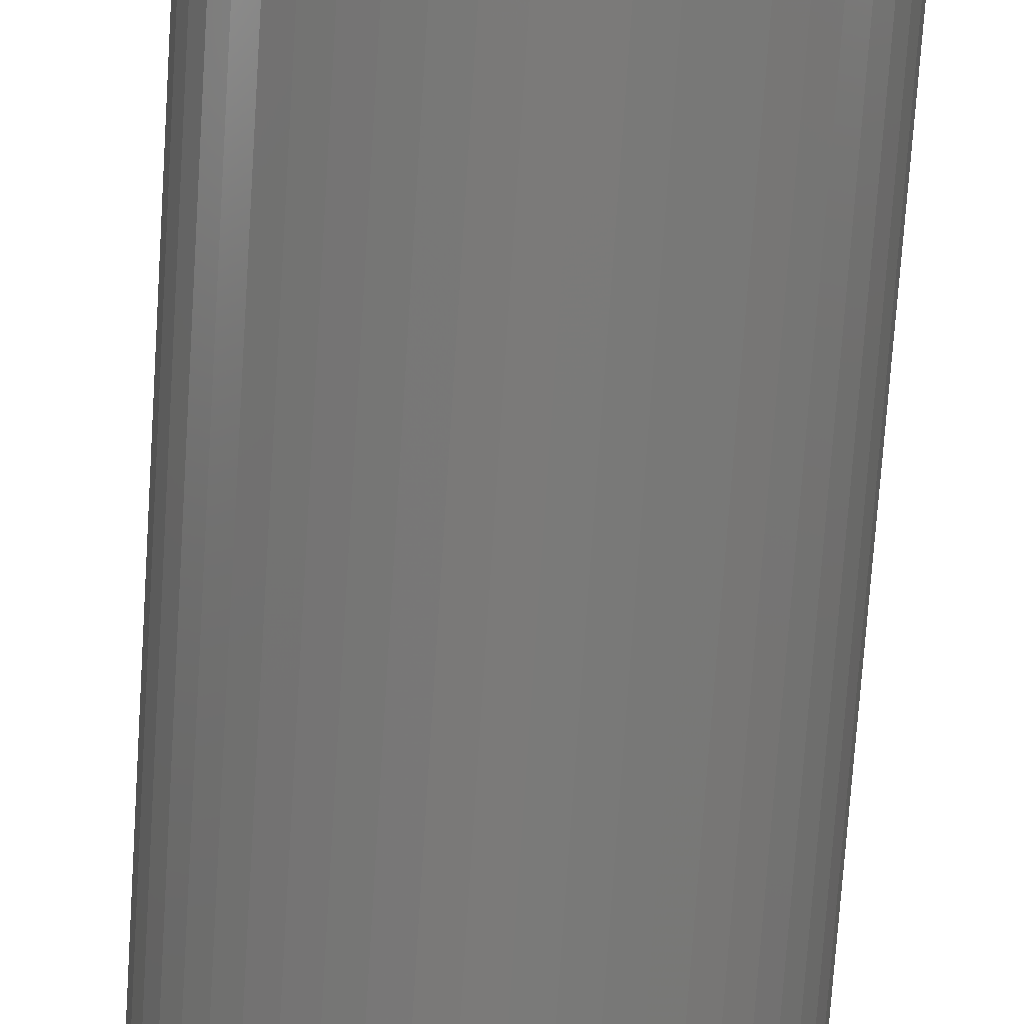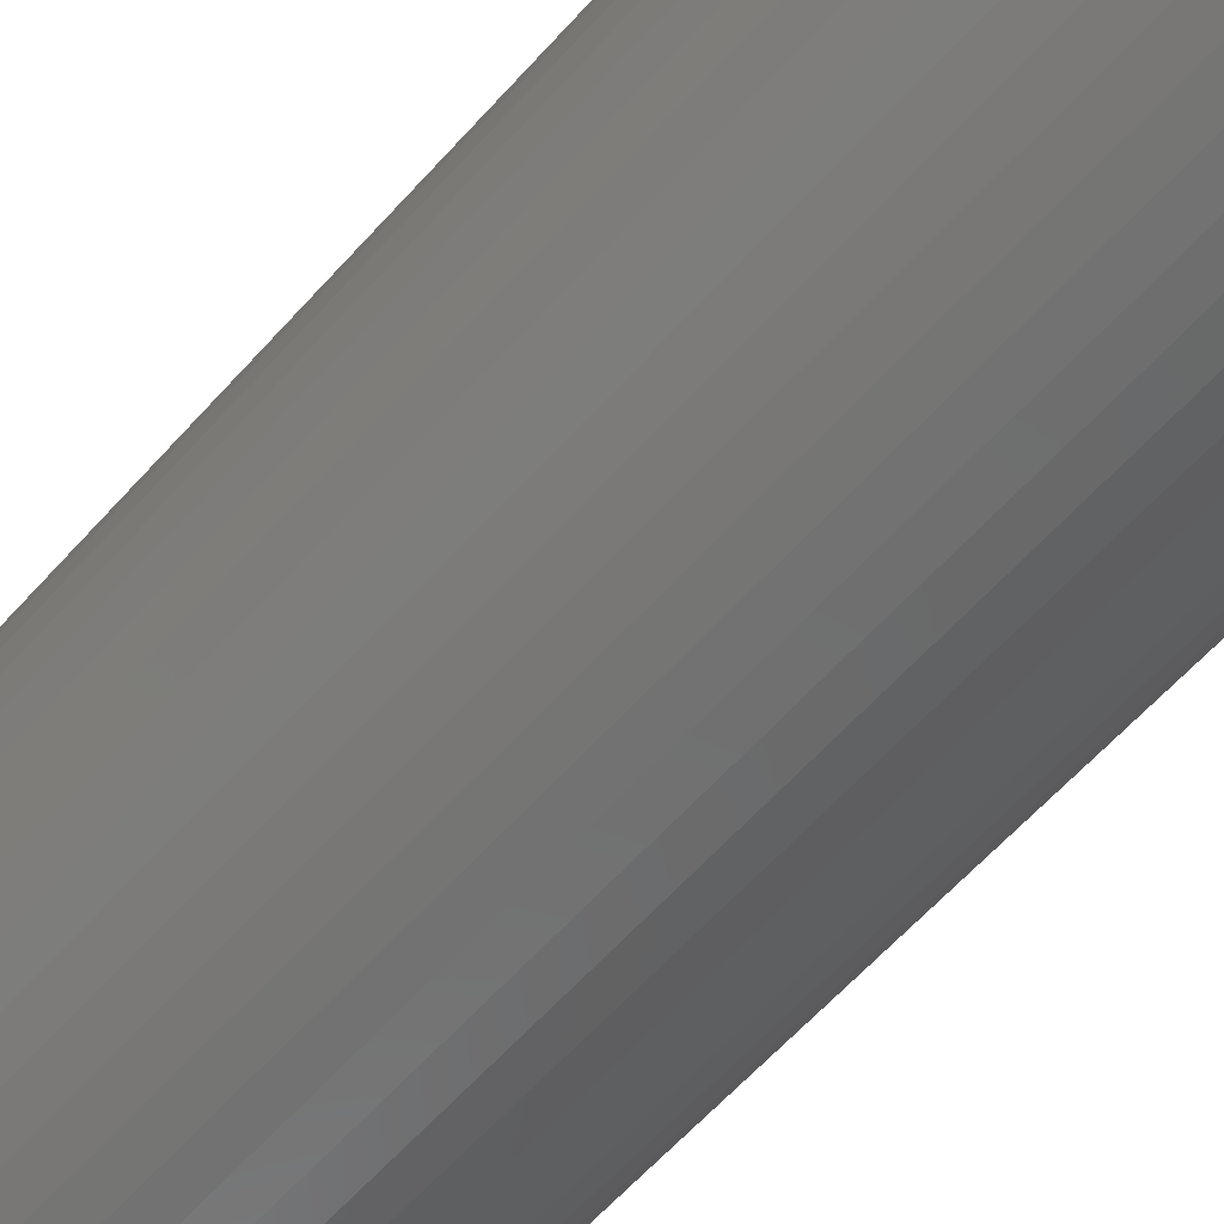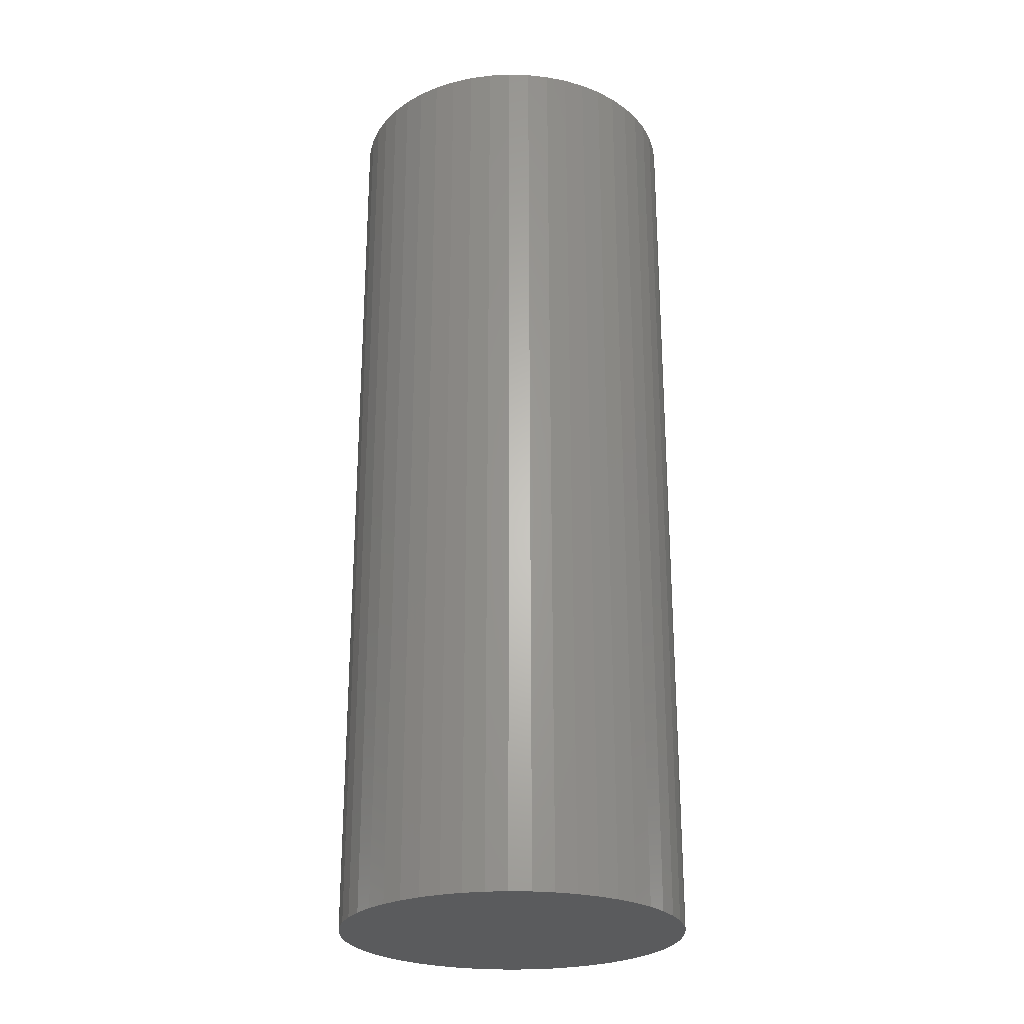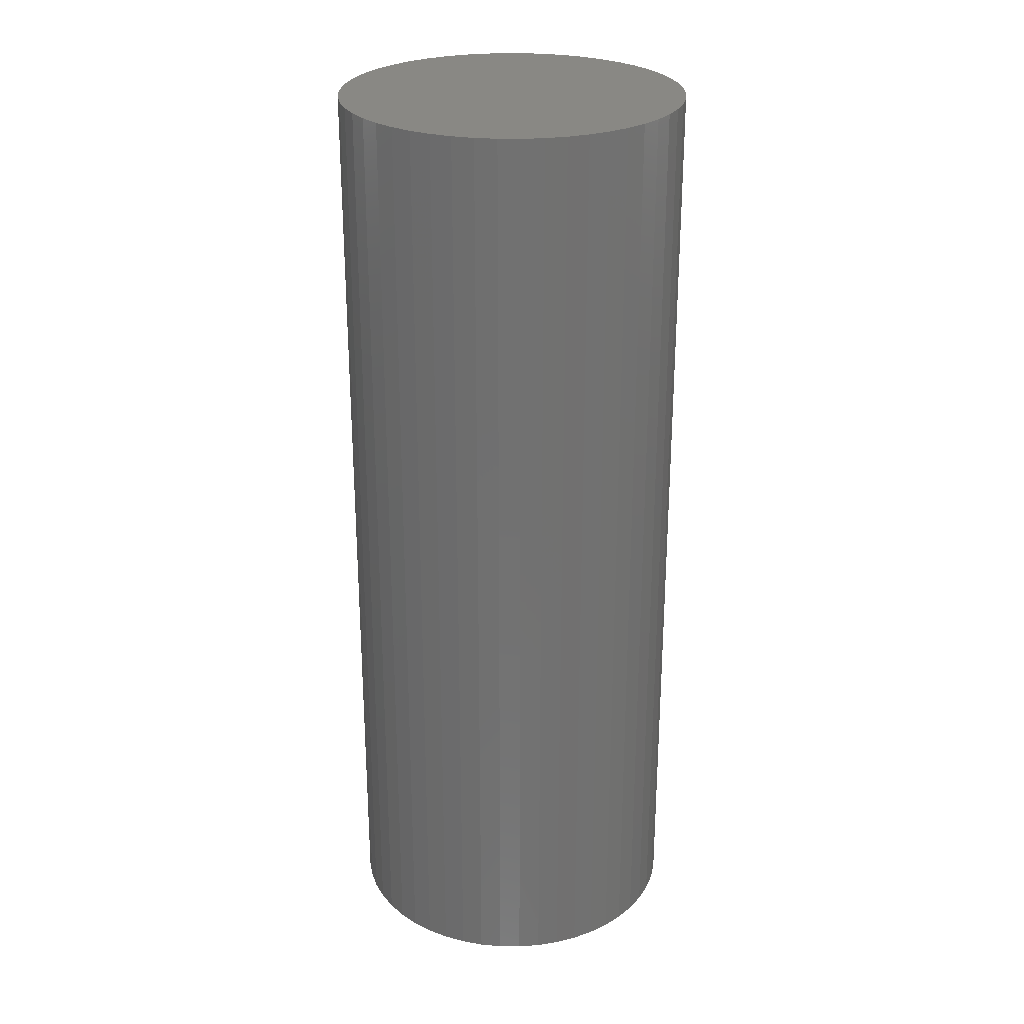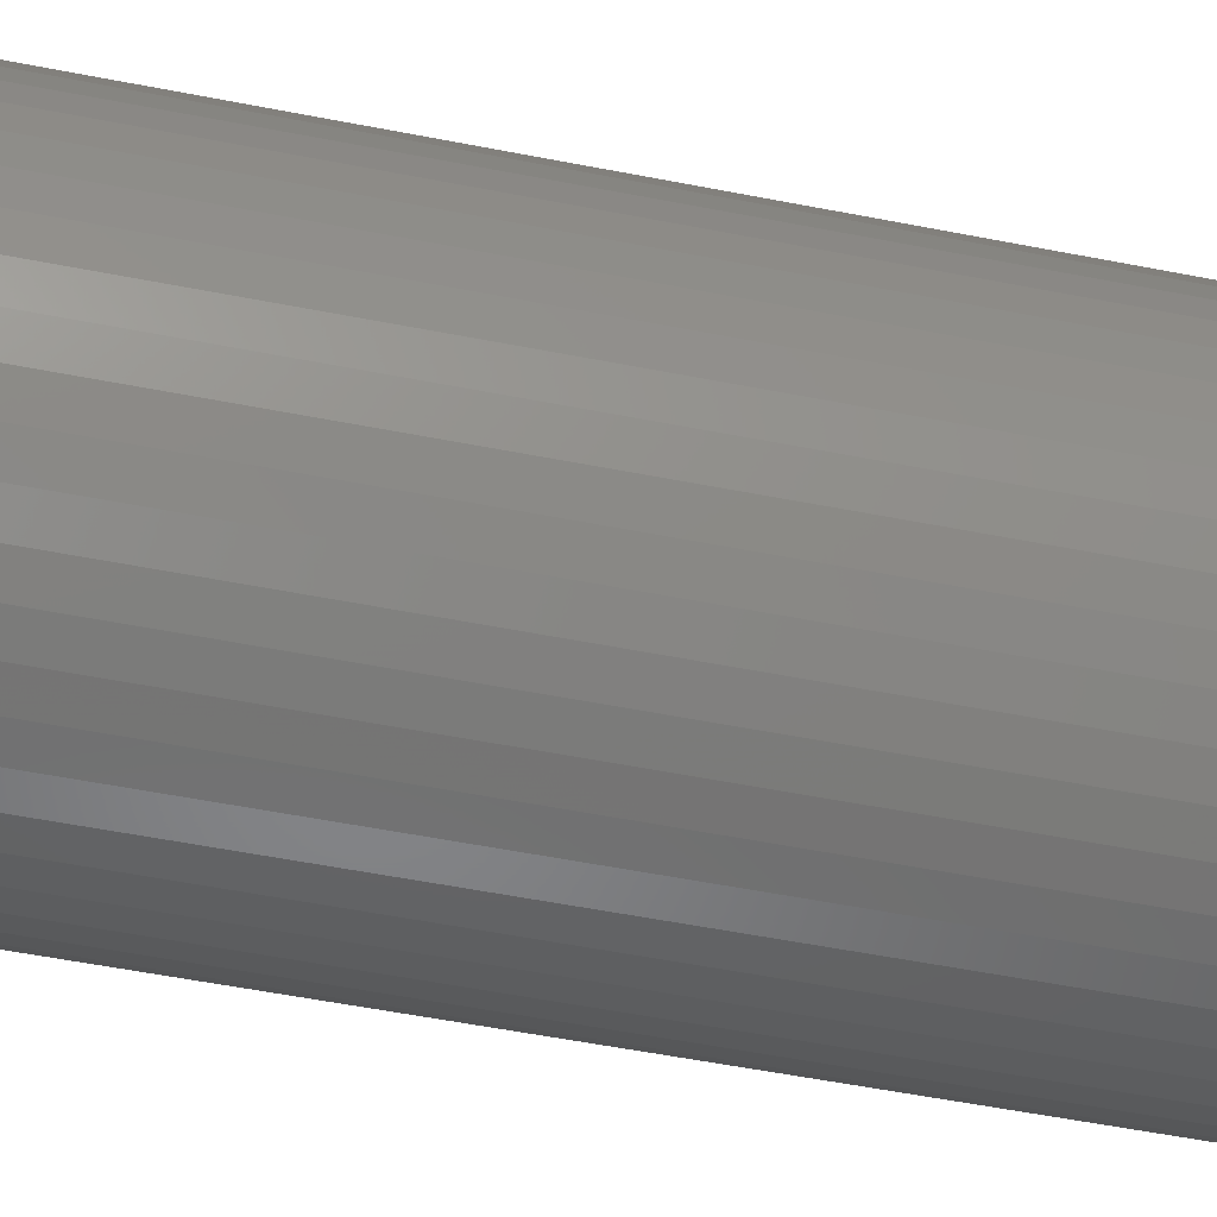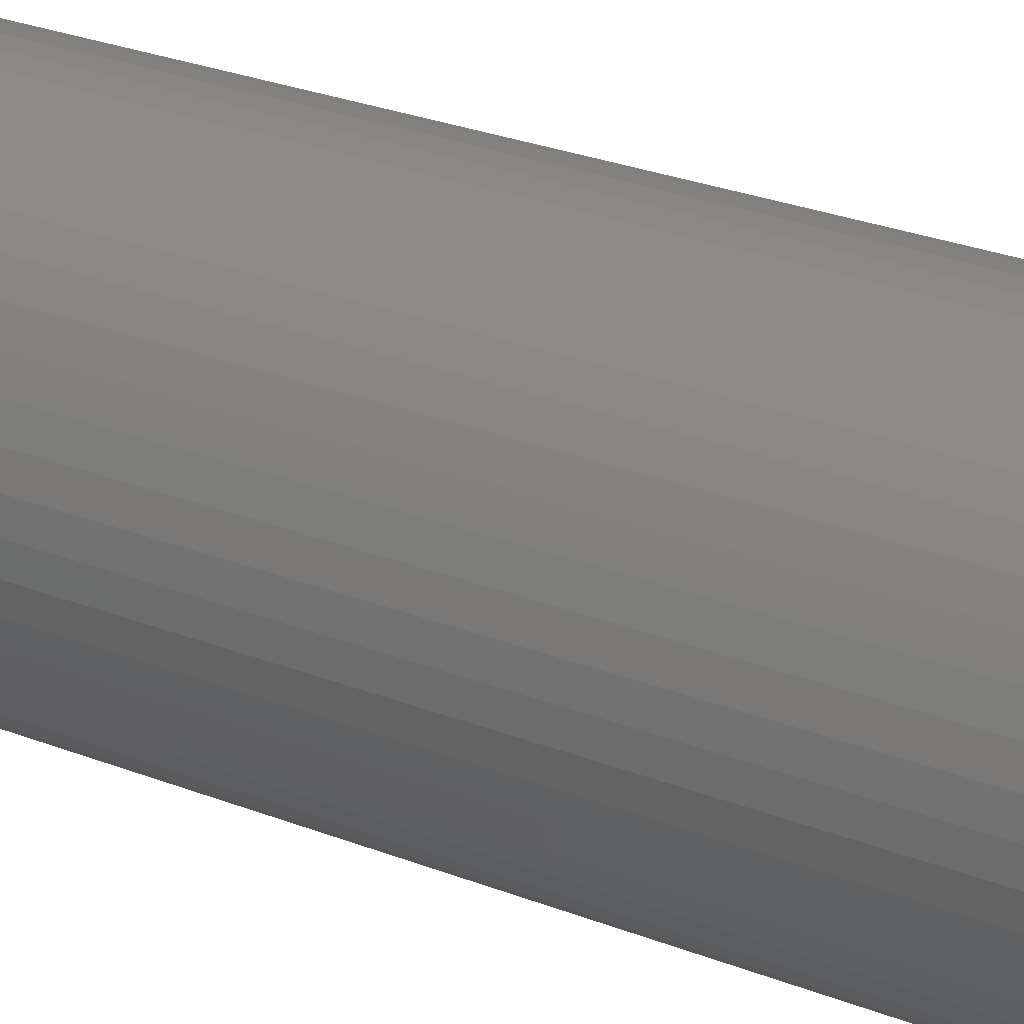
<metadata>
{"format":"stl","ext":"stl","renderer":"f3d","projection":"perspective","resolution":1024,"background":"white","views":[{"elev":-73.5,"azim":-3.8,"up":"+Y"},{"elev":-60.3,"azim":-41.3,"up":"+Y"},{"elev":-25.6,"azim":-45.7,"up":"+Z"},{"elev":26.7,"azim":-172.0,"up":"+Z"},{"elev":-52.5,"azim":-102.1,"up":"+Y"},{"elev":29.4,"azim":-60.4,"up":"+Y"}]}
</metadata>
<code>
# stl→obj: 100 verts, 196 faces
v 1.85 0 5
v 1.835 0.2319 -5
v 1.835 0.2319 5
v 1.85 0 -5
v 1.792 0.4601 -5
v 1.792 0.4601 5
v -1.85 0 -5
v -1.835 0.2319 5
v -1.835 0.2319 -5
v -1.85 0 5
v 0.1162 1.846 -5
v -0.1162 1.846 5
v 0.1162 1.846 5
v -0.1162 1.846 -5
v 1.835 -0.2319 -5
v 1.792 -0.4601 -5
v 1.72 -0.681 -5
v 1.72 0.681 -5
v 1.621 -0.8912 -5
v 1.621 0.8912 -5
v 1.497 -1.087 -5
v 1.497 1.087 -5
v 1.349 -1.266 -5
v 1.349 1.266 -5
v 1.179 -1.425 -5
v 1.179 1.425 -5
v 0.9913 -1.562 -5
v 0.9913 1.562 -5
v 0.7877 -1.674 -5
v 0.7877 1.674 -5
v 0.5717 -1.759 -5
v 0.5717 1.759 -5
v 0.3467 -1.817 -5
v 0.3467 1.817 -5
v 0.1162 -1.846 -5
v -0.1162 -1.846 -5
v -0.3467 -1.817 -5
v -0.3467 1.817 -5
v -0.5717 -1.759 -5
v -0.5717 1.759 -5
v -0.7877 -1.674 -5
v -0.7877 1.674 -5
v -0.9913 -1.562 -5
v -0.9913 1.562 -5
v -1.179 -1.425 -5
v -1.179 1.425 -5
v -1.349 -1.266 -5
v -1.349 1.266 -5
v -1.497 -1.087 -5
v -1.497 1.087 -5
v -1.621 -0.8912 -5
v -1.621 0.8912 -5
v -1.72 -0.681 -5
v -1.72 0.681 -5
v -1.792 -0.4601 -5
v -1.792 0.4601 -5
v -1.835 -0.2319 -5
v 1.179 1.425 5
v 1.349 1.266 5
v -1.349 1.266 5
v -1.179 1.425 5
v 1.835 -0.2319 5
v 1.792 -0.4601 5
v 1.72 0.681 5
v 1.72 -0.681 5
v 1.621 0.8912 5
v 1.621 -0.8912 5
v 1.497 1.087 5
v 1.497 -1.087 5
v 1.349 -1.266 5
v 1.179 -1.425 5
v 0.9913 1.562 5
v 0.9913 -1.562 5
v 0.7877 1.674 5
v 0.7877 -1.674 5
v 0.5717 1.759 5
v 0.5717 -1.759 5
v 0.3467 1.817 5
v 0.3467 -1.817 5
v 0.1162 -1.846 5
v -0.1162 -1.846 5
v -0.3467 1.817 5
v -0.3467 -1.817 5
v -0.5717 1.759 5
v -0.5717 -1.759 5
v -0.7877 1.674 5
v -0.7877 -1.674 5
v -0.9913 1.562 5
v -0.9913 -1.562 5
v -1.179 -1.425 5
v -1.349 -1.266 5
v -1.497 1.087 5
v -1.497 -1.087 5
v -1.621 0.8912 5
v -1.621 -0.8912 5
v -1.72 0.681 5
v -1.72 -0.681 5
v -1.792 0.4601 5
v -1.792 -0.4601 5
v -1.835 -0.2319 5
f 1 2 3
f 2 1 4
f 3 5 6
f 5 3 2
f 7 8 9
f 8 7 10
f 11 12 13
f 12 11 14
f 15 2 4
f 16 2 15
f 16 5 2
f 17 5 16
f 17 18 5
f 19 18 17
f 19 20 18
f 21 20 19
f 21 22 20
f 23 22 21
f 23 24 22
f 25 24 23
f 25 26 24
f 27 26 25
f 27 28 26
f 29 28 27
f 29 30 28
f 31 30 29
f 31 32 30
f 33 32 31
f 33 34 32
f 35 34 33
f 35 11 34
f 36 11 35
f 36 14 11
f 37 14 36
f 37 38 14
f 39 38 37
f 39 40 38
f 41 40 39
f 41 42 40
f 43 42 41
f 43 44 42
f 45 44 43
f 45 46 44
f 47 46 45
f 47 48 46
f 49 48 47
f 49 50 48
f 51 50 49
f 51 52 50
f 53 52 51
f 53 54 52
f 55 54 53
f 55 56 54
f 57 56 55
f 57 9 56
f 9 57 7
f 24 58 59
f 58 24 26
f 46 60 61
f 60 46 48
f 3 62 1
f 6 62 3
f 6 63 62
f 64 63 6
f 64 65 63
f 66 65 64
f 66 67 65
f 68 67 66
f 68 69 67
f 59 69 68
f 59 70 69
f 58 70 59
f 58 71 70
f 72 71 58
f 72 73 71
f 74 73 72
f 74 75 73
f 76 75 74
f 76 77 75
f 78 77 76
f 78 79 77
f 13 79 78
f 13 80 79
f 12 80 13
f 12 81 80
f 82 81 12
f 82 83 81
f 84 83 82
f 84 85 83
f 86 85 84
f 86 87 85
f 88 87 86
f 88 89 87
f 61 89 88
f 61 90 89
f 60 90 61
f 60 91 90
f 92 91 60
f 92 93 91
f 94 93 92
f 94 95 93
f 96 95 94
f 96 97 95
f 98 97 96
f 98 99 97
f 8 99 98
f 8 100 99
f 100 8 10
f 40 86 84
f 86 40 42
f 64 20 66
f 20 64 18
f 32 78 76
f 78 32 34
f 28 74 72
f 74 28 30
f 54 94 52
f 94 54 96
f 14 82 12
f 82 14 38
f 65 16 63
f 16 65 17
f 66 22 68
f 22 66 20
f 30 76 74
f 76 30 32
f 26 72 58
f 72 26 28
f 50 60 48
f 60 50 92
f 56 96 54
f 96 56 98
f 42 88 86
f 88 42 44
f 62 4 1
f 4 62 15
f 69 19 67
f 19 69 21
f 47 90 91
f 90 47 45
f 51 97 53
f 97 51 95
f 49 95 51
f 95 49 93
f 57 10 7
f 10 57 100
f 36 80 81
f 80 36 35
f 29 73 75
f 73 29 27
f 6 18 64
f 18 6 5
f 68 24 59
f 24 68 22
f 34 13 78
f 13 34 11
f 52 92 50
f 92 52 94
f 9 98 56
f 98 9 8
f 44 61 88
f 61 44 46
f 38 84 82
f 84 38 40
f 70 21 69
f 21 70 23
f 67 17 65
f 17 67 19
f 63 15 62
f 15 63 16
f 41 85 87
f 85 41 39
f 47 93 49
f 93 47 91
f 53 99 55
f 99 53 97
f 25 70 71
f 70 25 23
f 31 75 77
f 75 31 29
f 33 77 79
f 77 33 31
f 35 79 80
f 79 35 33
f 37 81 83
f 81 37 36
f 55 100 57
f 100 55 99
f 27 71 73
f 71 27 25
f 39 83 85
f 83 39 37
f 43 87 89
f 87 43 41
f 45 89 90
f 89 45 43

</code>
